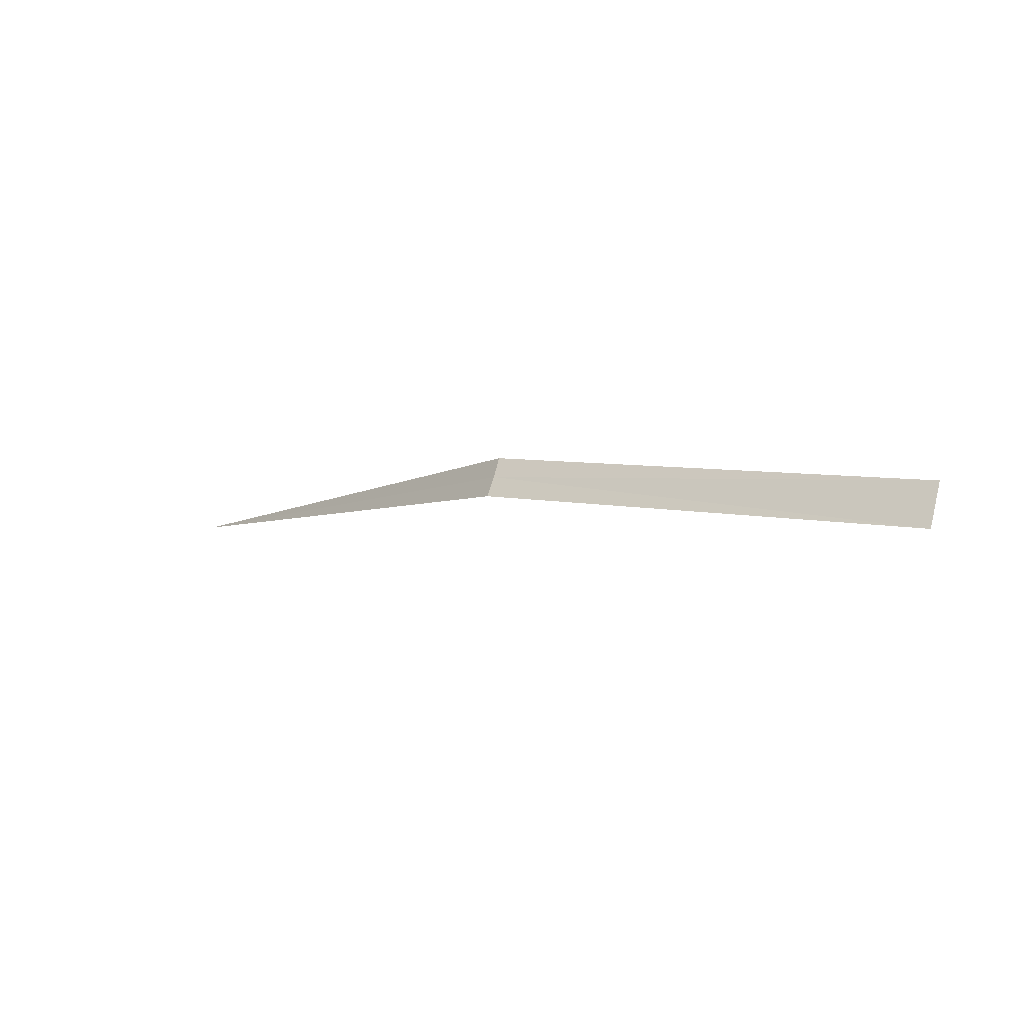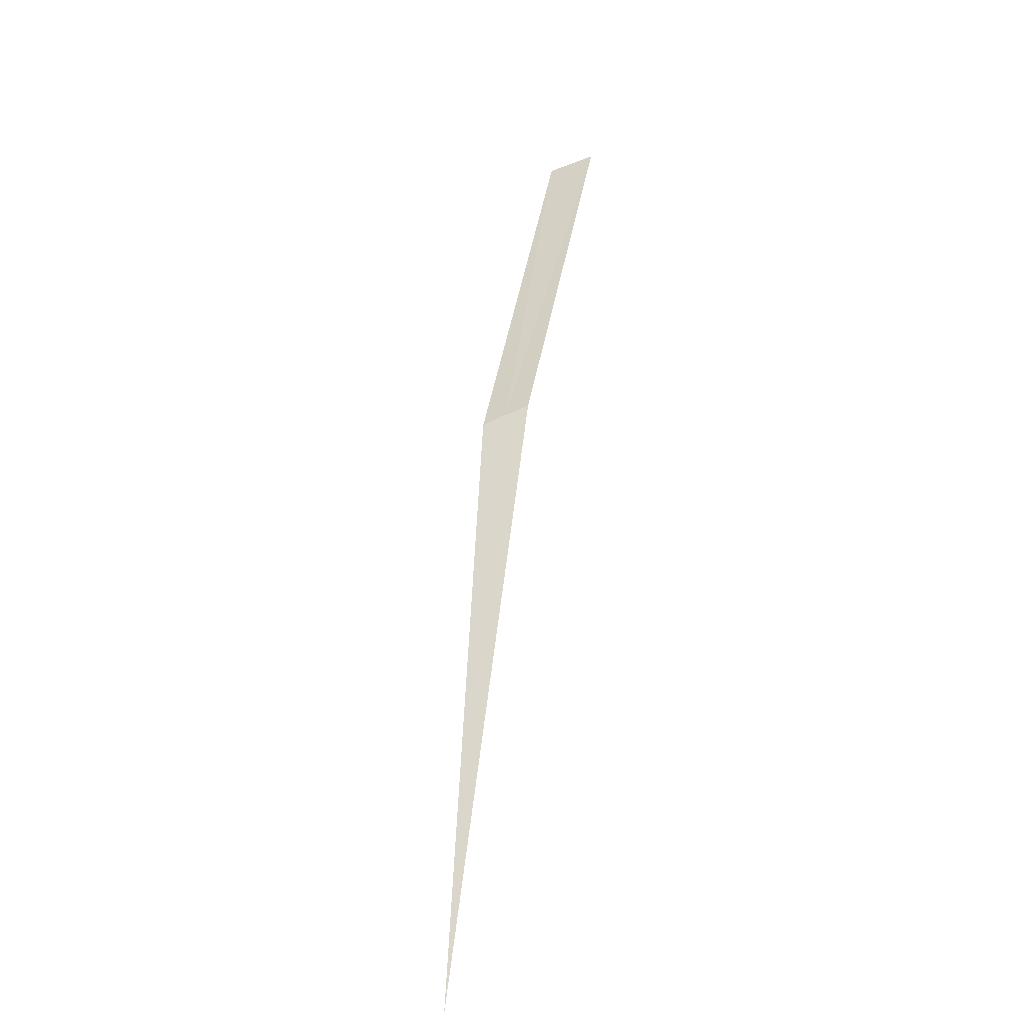
<metadata>
{"format":"obj","ext":"obj","renderer":"f3d","projection":"perspective","resolution":1024,"background":"white","views":[{"elev":74.6,"azim":-141.4,"up":"+Z"},{"elev":-2.9,"azim":121.7,"up":"+Z"}]}
</metadata>
<code>
v -1.341 -0.587 19.32
v -2.762 -1.209 20.64
v -2.837 -1.033 20.71
v -1.377 -0.5011 19.35
v -1.3 -0.6702 19.27
v 0 0 17.13
f 1 3 2
f 1 4 3
f 1 2 5
f 1 6 4
f 1 5 6

</code>
